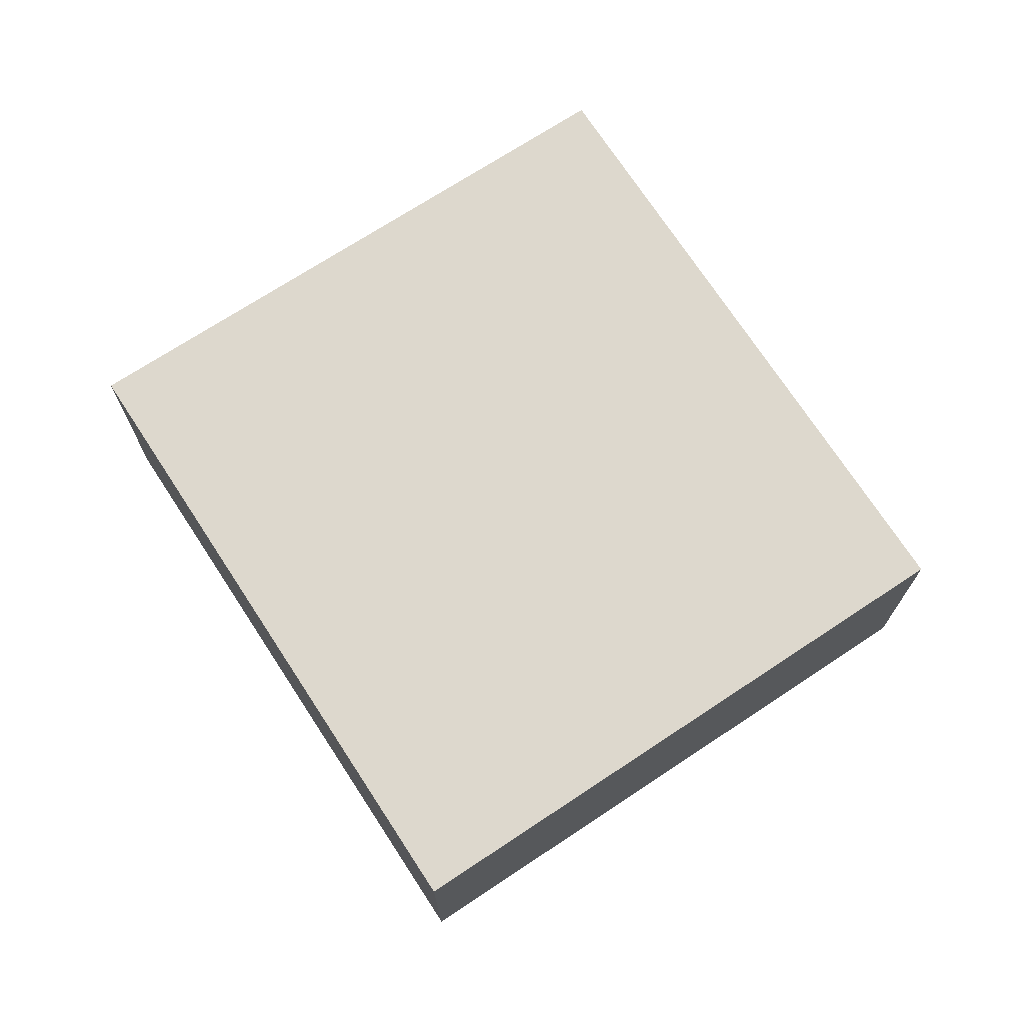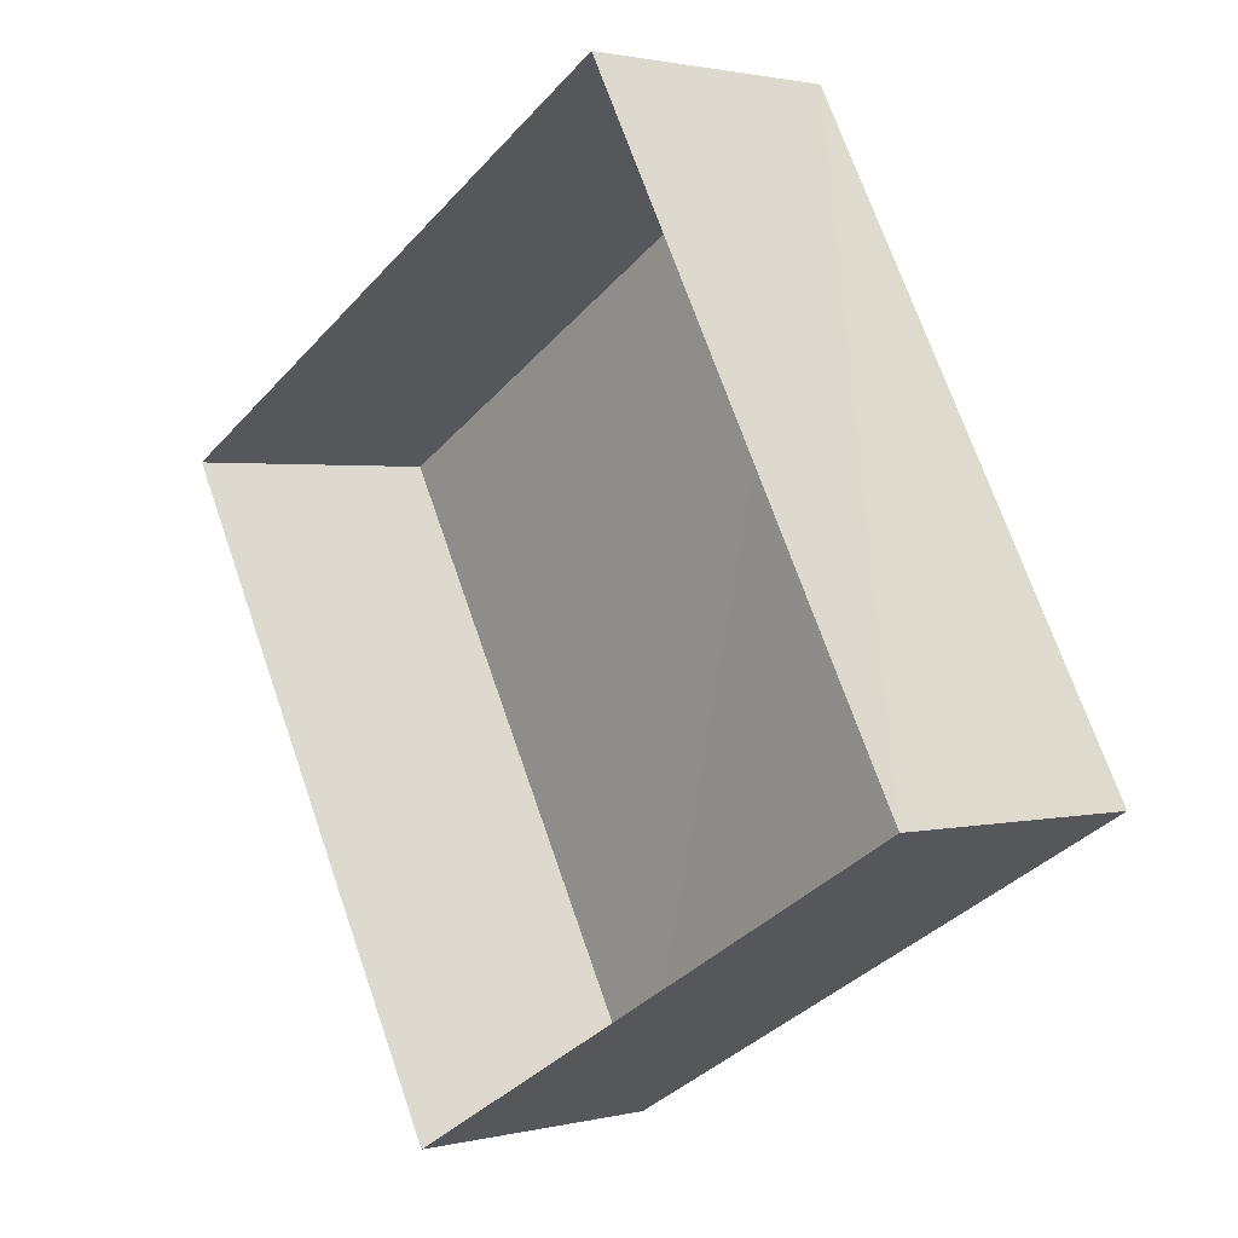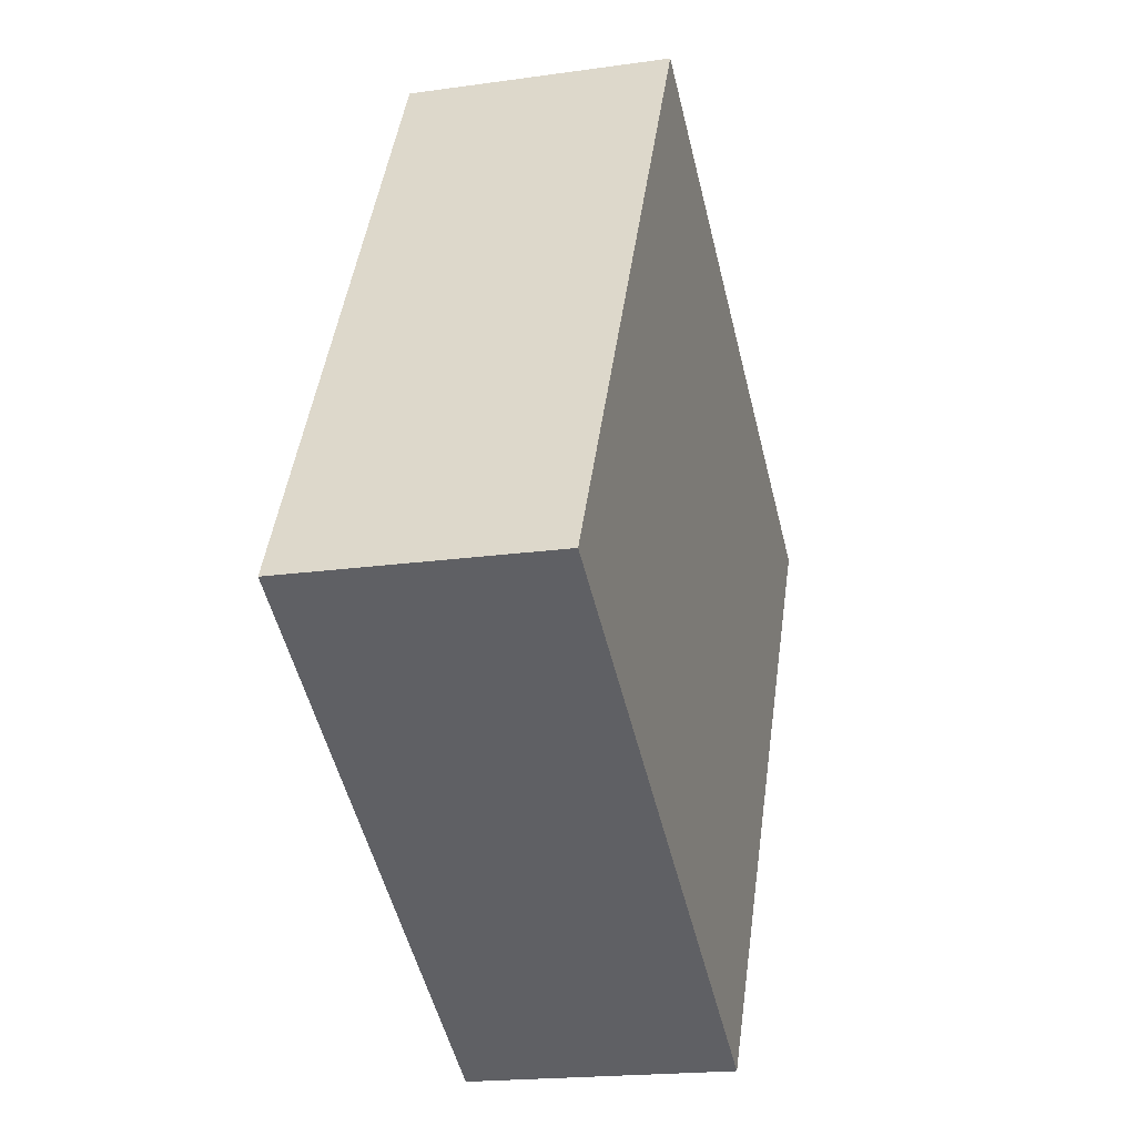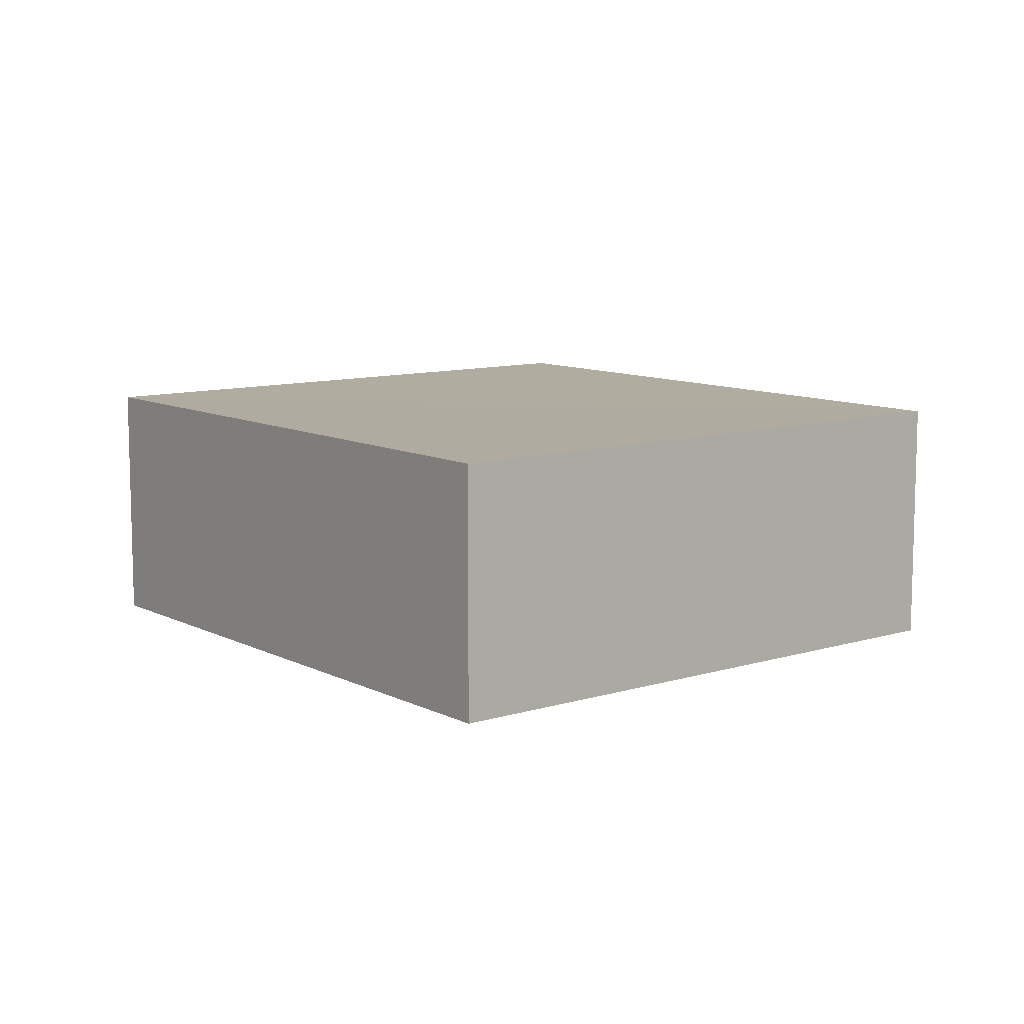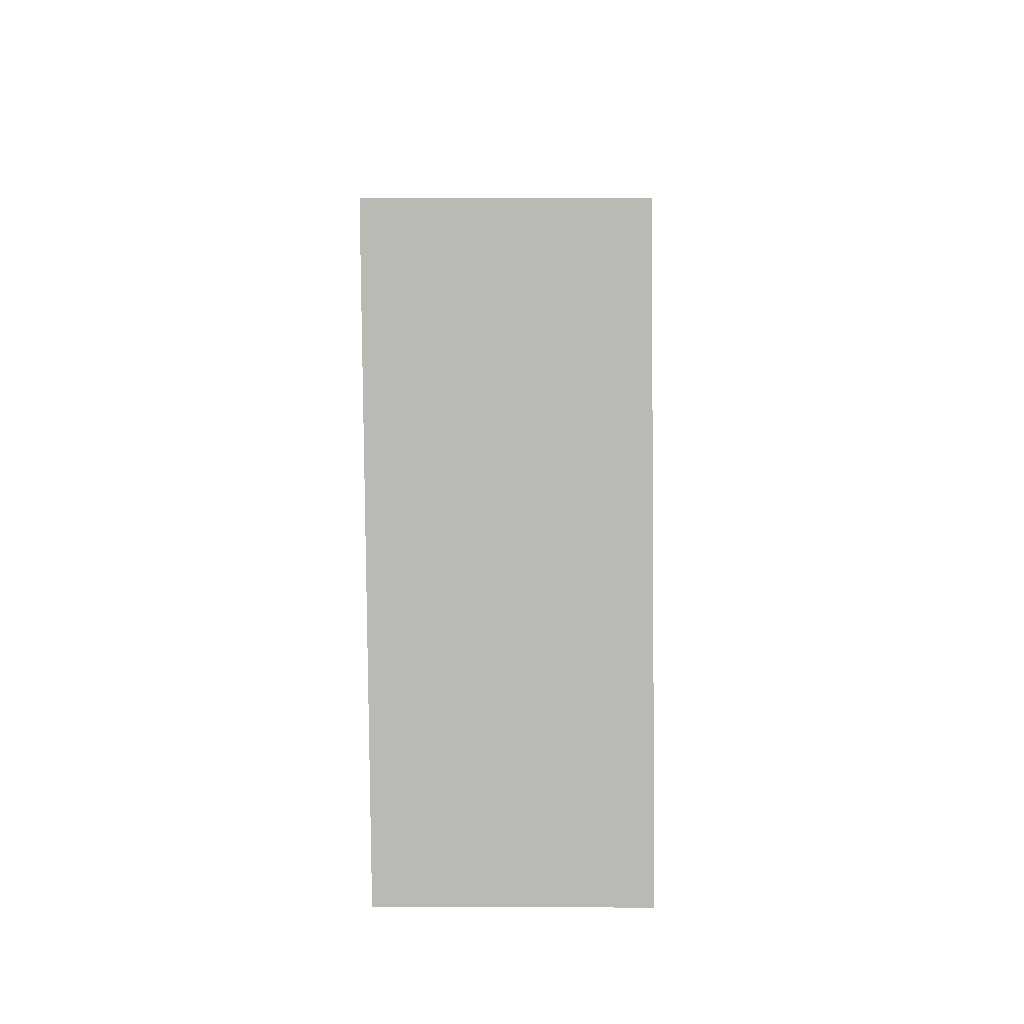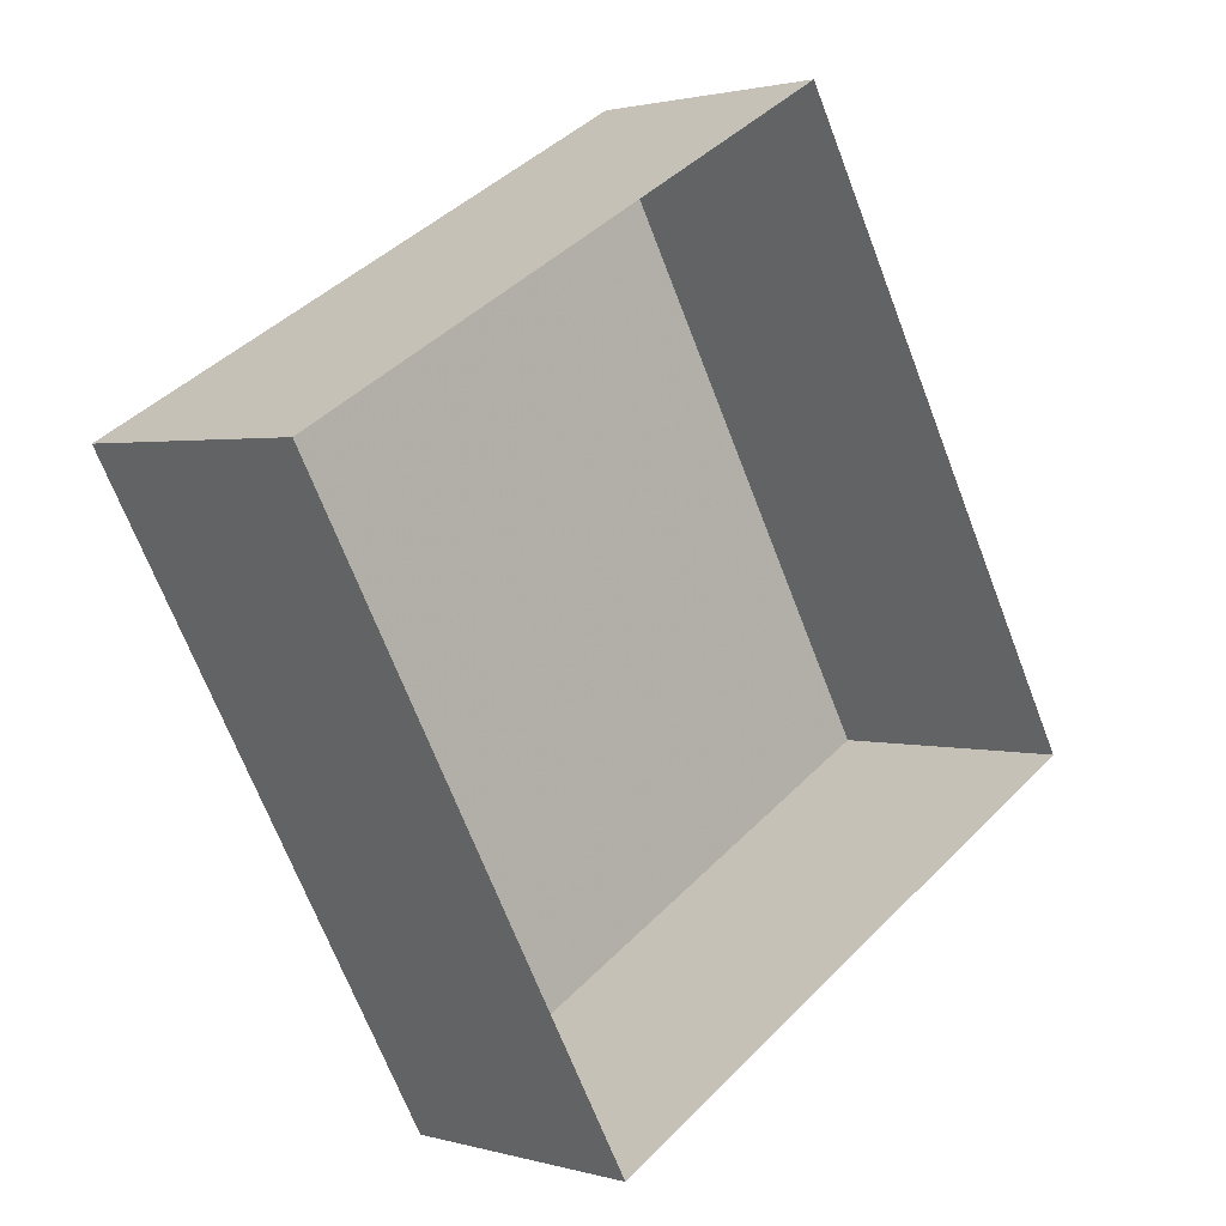
<metadata>
{"format":"obj","ext":"obj","renderer":"f3d","projection":"perspective","resolution":1024,"background":"white","views":[{"elev":72.3,"azim":117.5,"up":"+Z"},{"elev":1.6,"azim":-131.3,"up":"+Y"},{"elev":-18.3,"azim":-75.0,"up":"+Y"},{"elev":9.9,"azim":112.4,"up":"+Z"},{"elev":-53.7,"azim":-89.3,"up":"+Y"},{"elev":1.8,"azim":136.1,"up":"+Y"}]}
</metadata>
<code>
v -3.117e+05 4.298e+04 17.94
v -3.117e+05 4.297e+04 17.94
v -3.117e+05 4.297e+04 17.93
v -3.117e+05 4.297e+04 17.93
v -3.117e+05 4.298e+04 19.94
v -3.117e+05 4.297e+04 19.94
v -3.117e+05 4.297e+04 19.94
v -3.117e+05 4.297e+04 19.94
f 1 2 3
f 4 1 3
f 5 6 7
f 8 5 7
f 5 1 4
f 6 5 4
f 8 3 2
f 8 7 3
f 6 4 3
f 7 6 3
f 5 2 1
f 5 8 2

</code>
